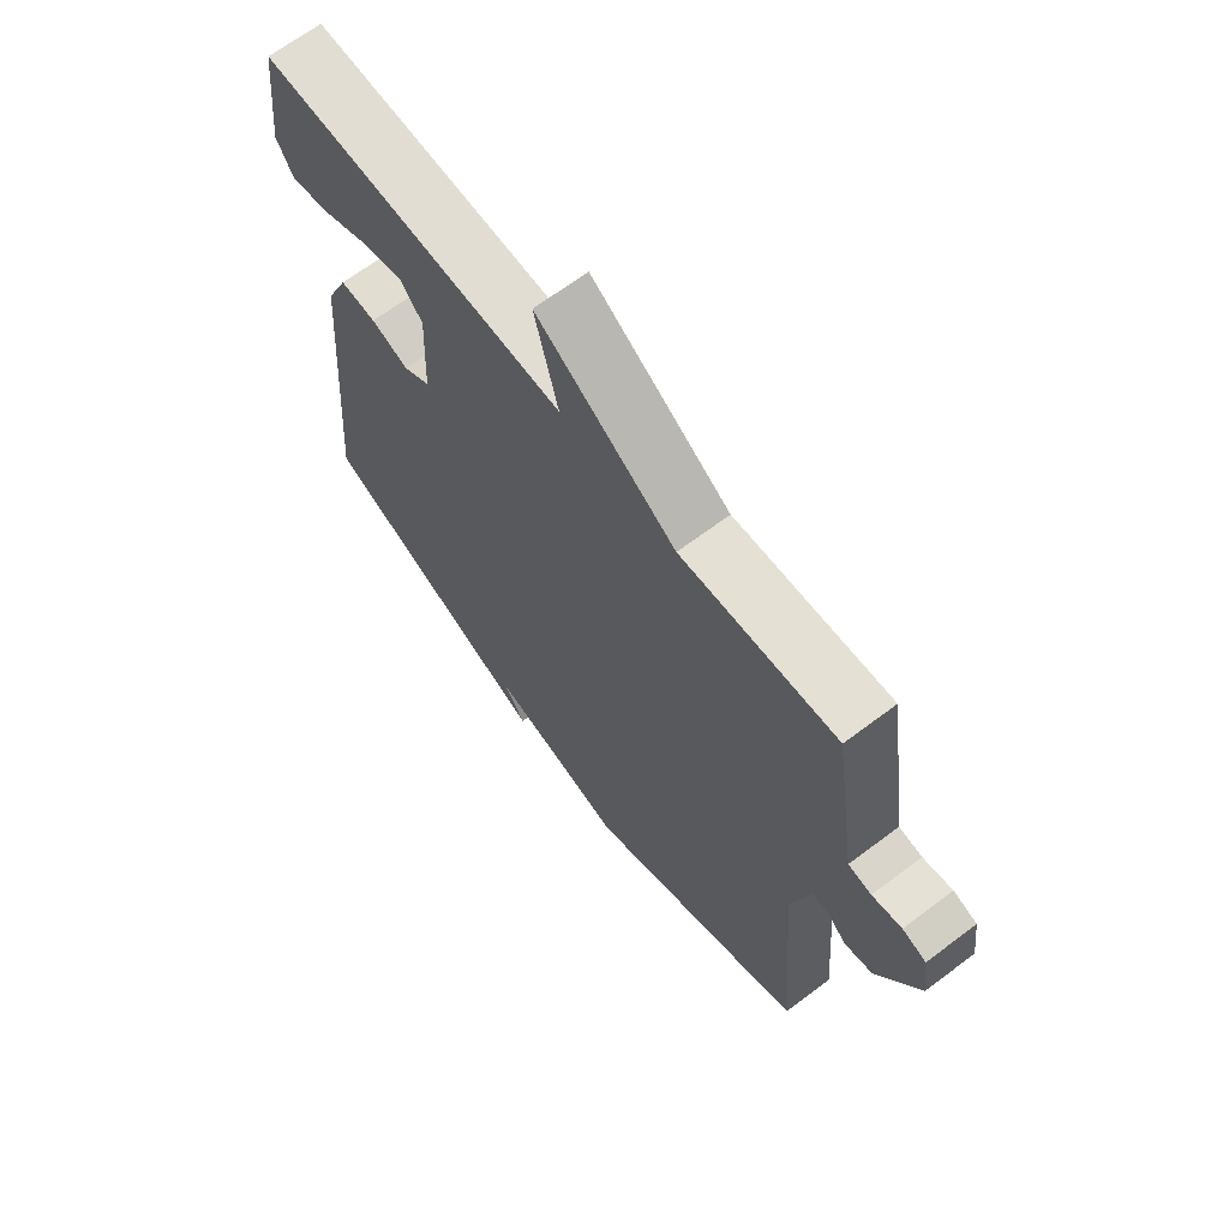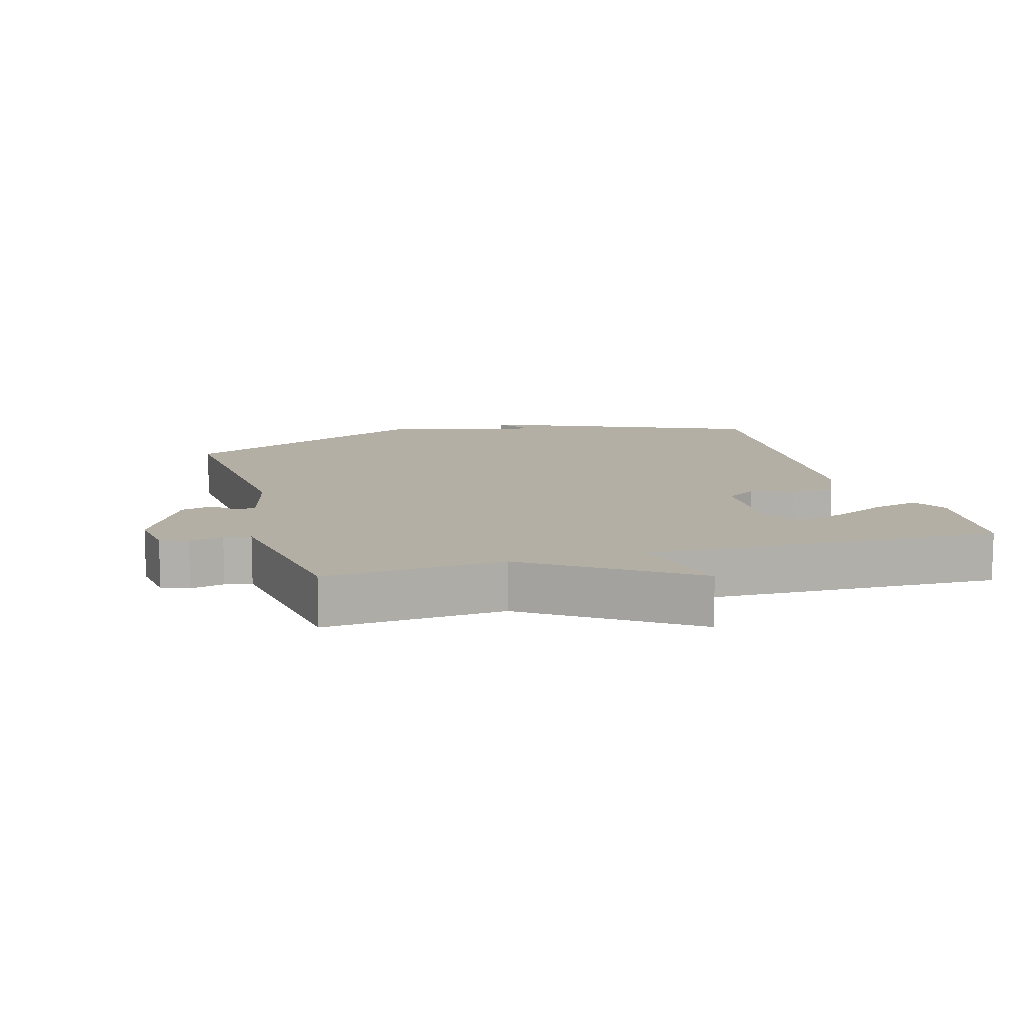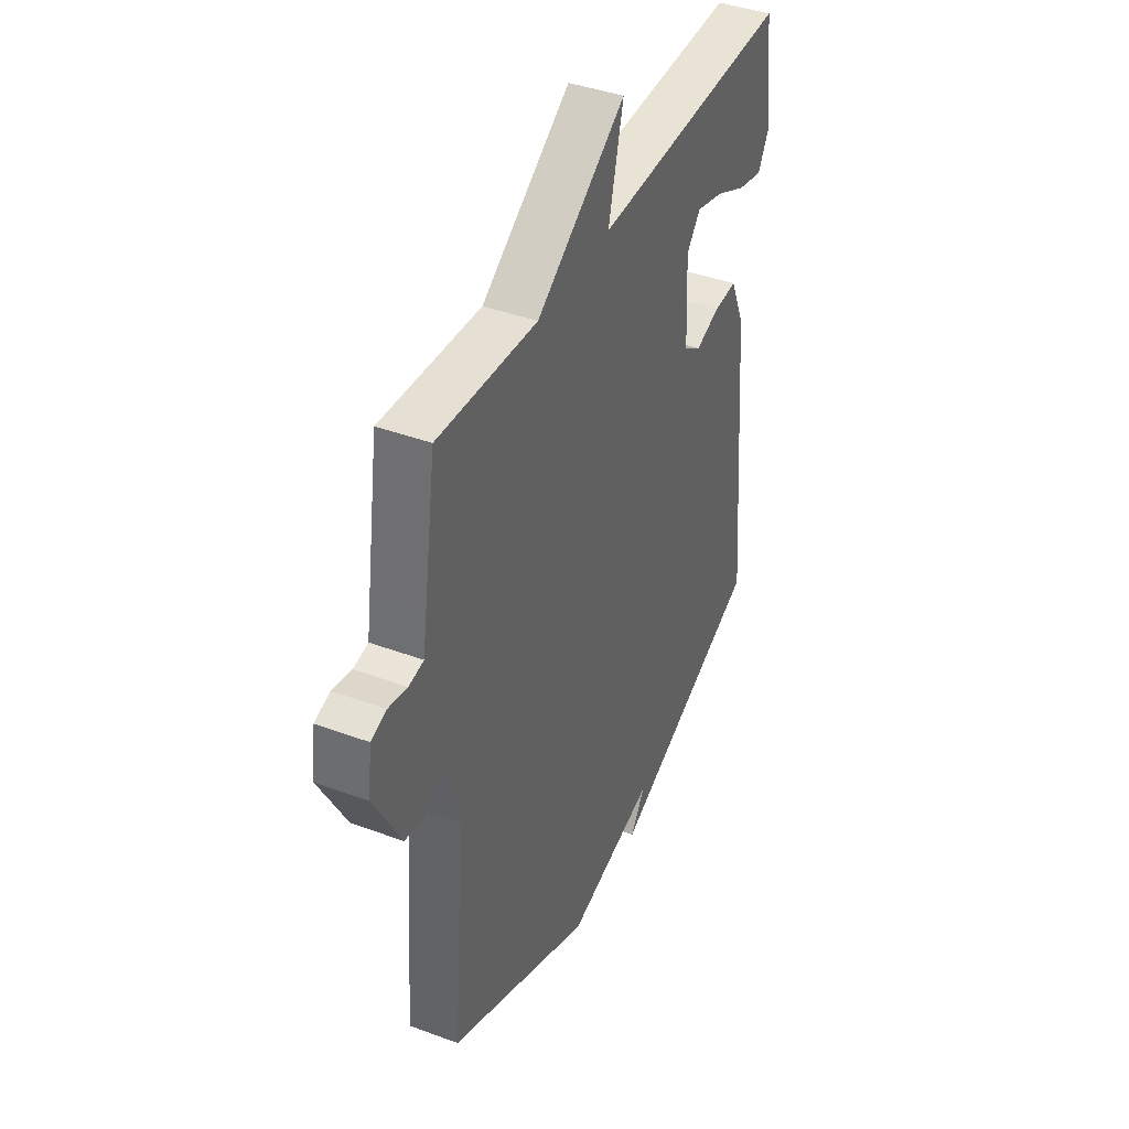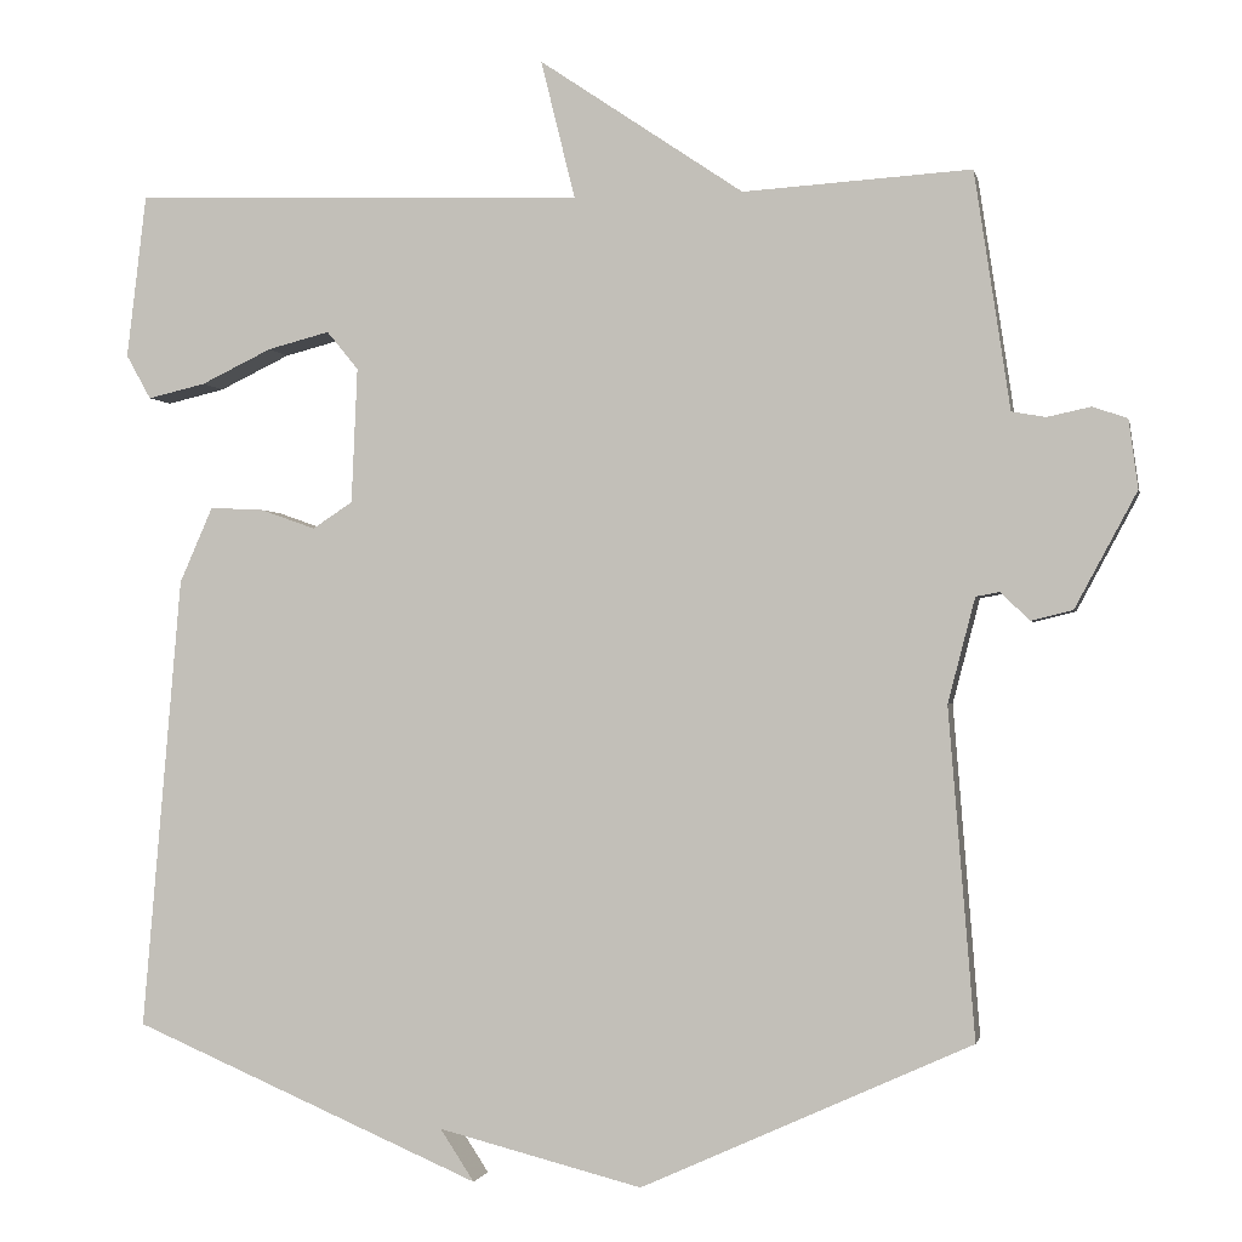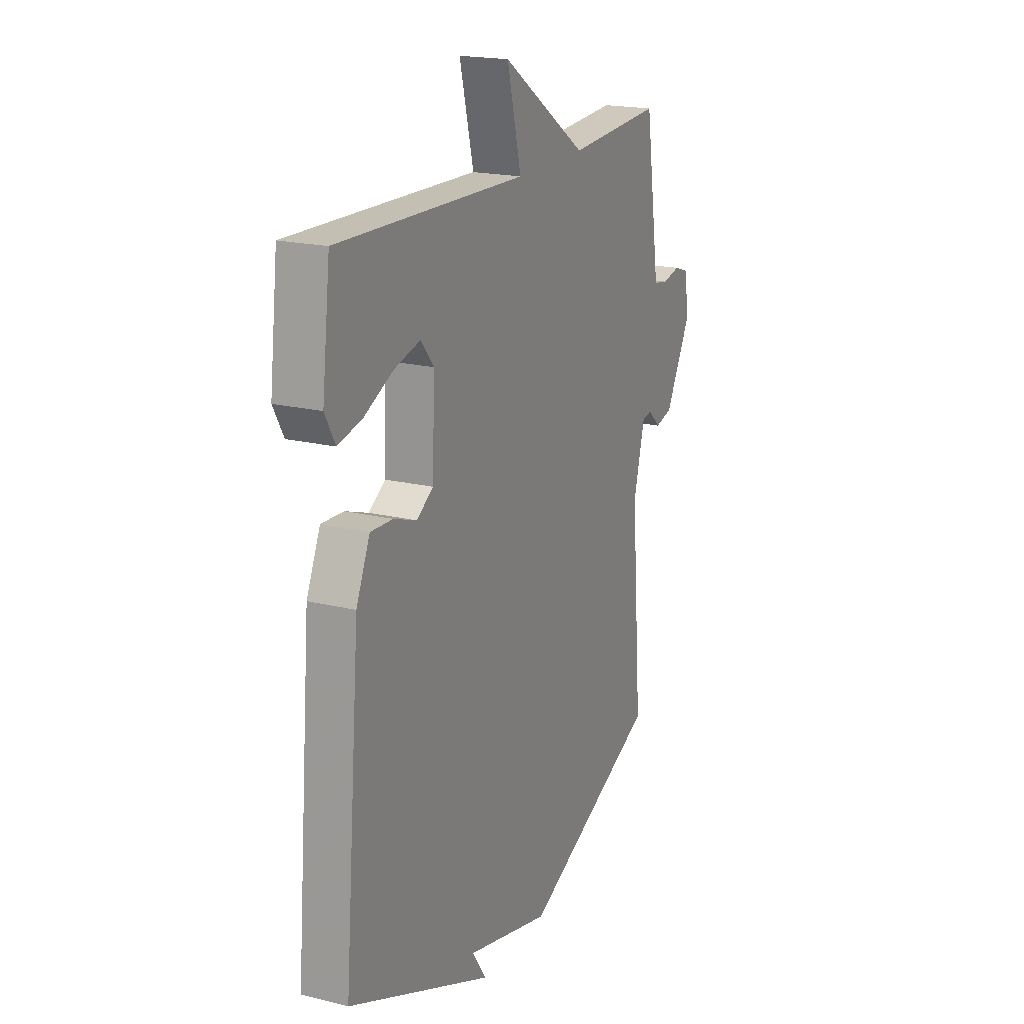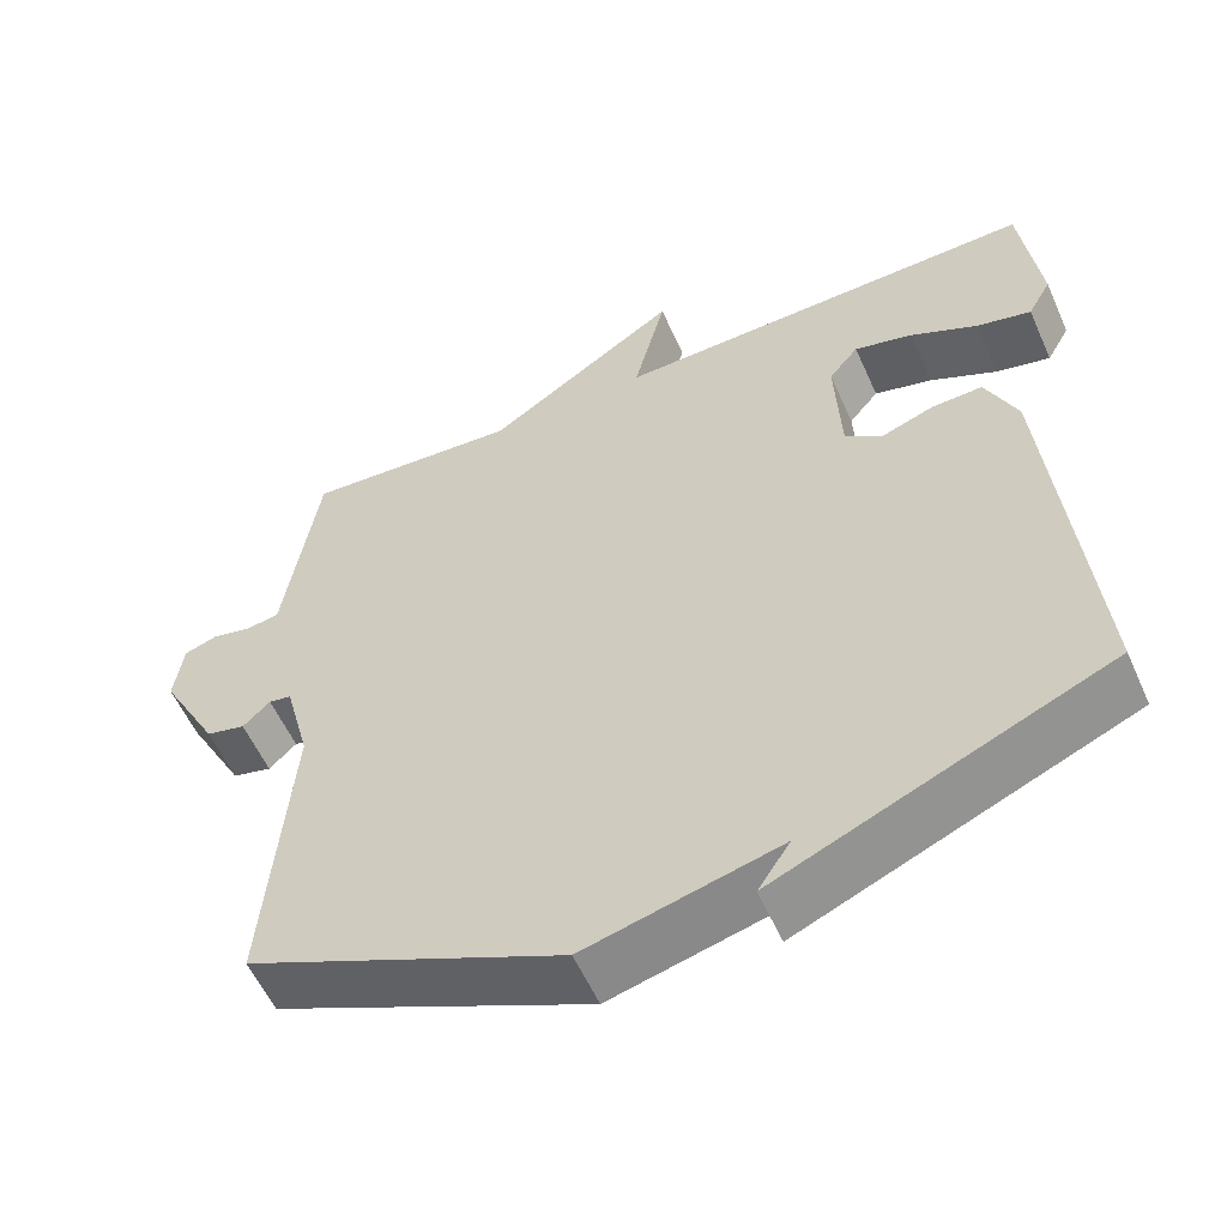
<metadata>
{"format":"obj","ext":"obj","renderer":"f3d","projection":"perspective","resolution":1024,"background":"white","views":[{"elev":67.1,"azim":-127.0,"up":"+Z"},{"elev":11.3,"azim":-16.2,"up":"+Y"},{"elev":41.0,"azim":-65.8,"up":"+Z"},{"elev":-1.2,"azim":-168.7,"up":"+Z"},{"elev":19.4,"azim":114.7,"up":"+Z"},{"elev":-57.1,"azim":23.9,"up":"+Z"}]}
</metadata>
<code>
v 0.5 0.07 0.5
v 0.523 0.07 0.308
v 0.494 0.07 0.256
v 0.426 0.07 0.272
v 0.343 0.07 0.312
v 0.27 0.07 0.331
v 0.233 0.07 0.286
v 0.24 0.07 0.127
v 0.287 0.07 0.096
v 0.352 0.07 0.119
v 0.415 0.07 0.122
v 0.454 0.07 0.033
v 0.5 0.07 -0.5
v 0.089 0.07 -0.676
v 0.129 0.07 -0.615
v -0.111 0.07 -0.676
v -0.5 0.07 -0.5
v -0.469 0.07 -0.113
v -0.501 0.07 0.01
v -0.529 0.07 0.015
v -0.563 0.07 -0.018
v -0.612 0.07 -0.006
v -0.685 0.07 0.13
v -0.674 0.07 0.211
v -0.633 0.07 0.225
v -0.582 0.07 0.214
v -0.542 0.07 0.221
v -0.532 0.07 0.288
v -0.5 0.07 0.5
v -0.232 0.07 0.483
v 0.008 0.07 0.645
v -0.032 0.07 0.483
v 0.5 0 0.5
v 0.523 0 0.308
v 0.494 0 0.256
v 0.426 0 0.272
v 0.343 0 0.312
v 0.27 0 0.331
v 0.233 0 0.286
v 0.24 0 0.127
v 0.287 0 0.096
v 0.352 0 0.119
v 0.415 0 0.122
v 0.454 0 0.033
v 0.5 0 -0.5
v 0.089 0 -0.676
v 0.129 0 -0.615
v -0.111 0 -0.676
v -0.5 0 -0.5
v -0.469 0 -0.113
v -0.501 0 0.01
v -0.529 0 0.015
v -0.563 0 -0.018
v -0.612 0 -0.006
v -0.685 0 0.13
v -0.674 0 0.211
v -0.633 0 0.225
v -0.582 0 0.214
v -0.542 0 0.221
v -0.532 0 0.288
v -0.5 0 0.5
v -0.232 0 0.483
v 0.008 0 0.645
v -0.032 0 0.483
f 30 31 32
f 27 28 29 30
f 27 30 32
f 24 25 26
f 23 24 26
f 22 23 26
f 21 22 26
f 20 21 26
f 19 20 26 27
f 27 32 1
f 19 27 1
f 18 19 1
f 15 16 17 18
f 13 14 15
f 12 13 15
f 11 12 15
f 10 11 15
f 9 10 15
f 8 9 15 18
f 3 4 5
f 2 3 5
f 1 2 5
f 1 5 6
f 18 1 6
f 7 8 18
f 6 7 18
f 64 63 62
f 62 61 60 59
f 64 62 59
f 58 57 56
f 58 56 55
f 58 55 54
f 58 54 53
f 58 53 52
f 59 58 52 51
f 33 64 59
f 33 59 51
f 33 51 50
f 50 49 48 47
f 47 46 45
f 47 45 44
f 47 44 43
f 47 43 42
f 47 42 41
f 50 47 41 40
f 37 36 35
f 37 35 34
f 37 34 33
f 38 37 33
f 38 33 50
f 50 40 39
f 50 39 38
f 1 33 34 2
f 2 34 35 3
f 3 35 36 4
f 4 36 37 5
f 5 37 38 6
f 6 38 39 7
f 7 39 40 8
f 8 40 41 9
f 9 41 42 10
f 10 42 43 11
f 11 43 44 12
f 12 44 45 13
f 13 45 46 14
f 14 46 47 15
f 15 47 48 16
f 16 48 49 17
f 17 49 50 18
f 18 50 51 19
f 19 51 52 20
f 20 52 53 21
f 21 53 54 22
f 22 54 55 23
f 23 55 56 24
f 24 56 57 25
f 25 57 58 26
f 26 58 59 27
f 27 59 60 28
f 28 60 61 29
f 29 61 62 30
f 30 62 63 31
f 31 63 64 32
f 32 64 33 1

</code>
